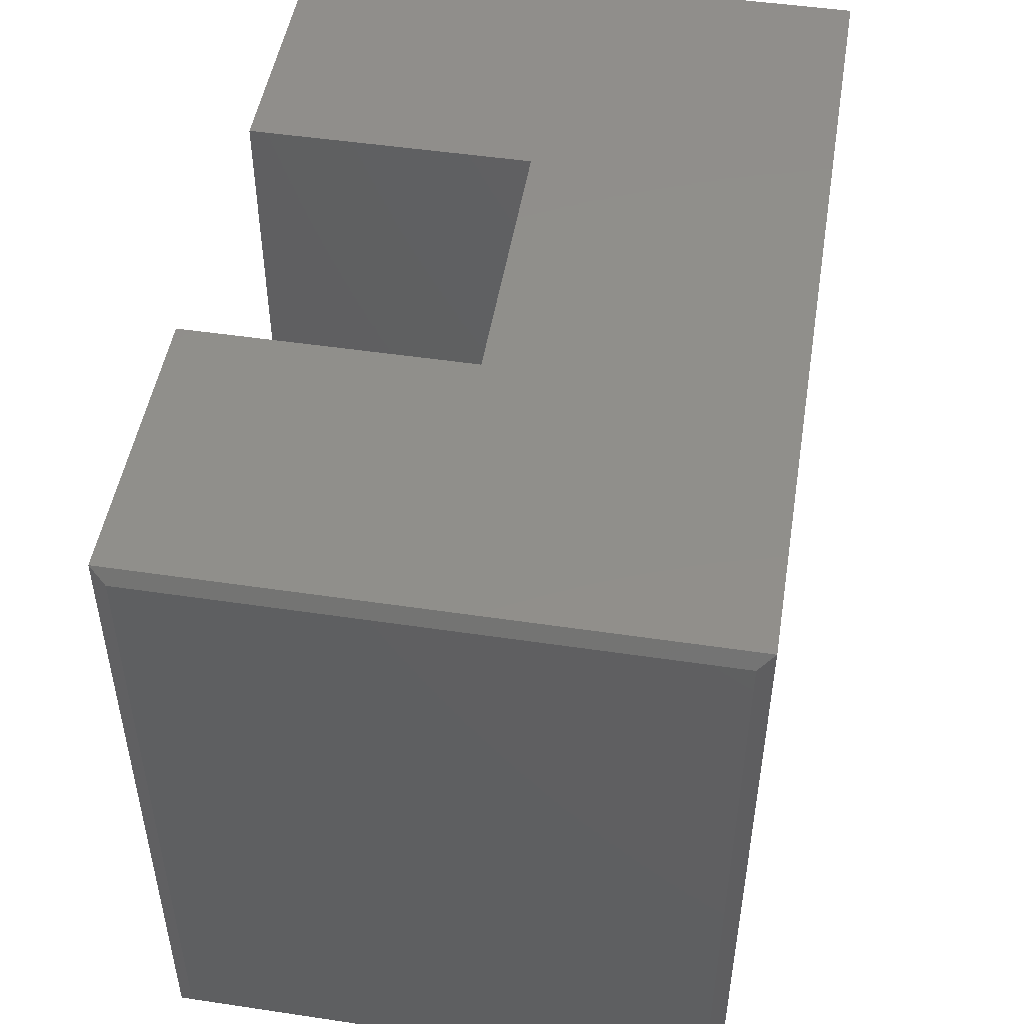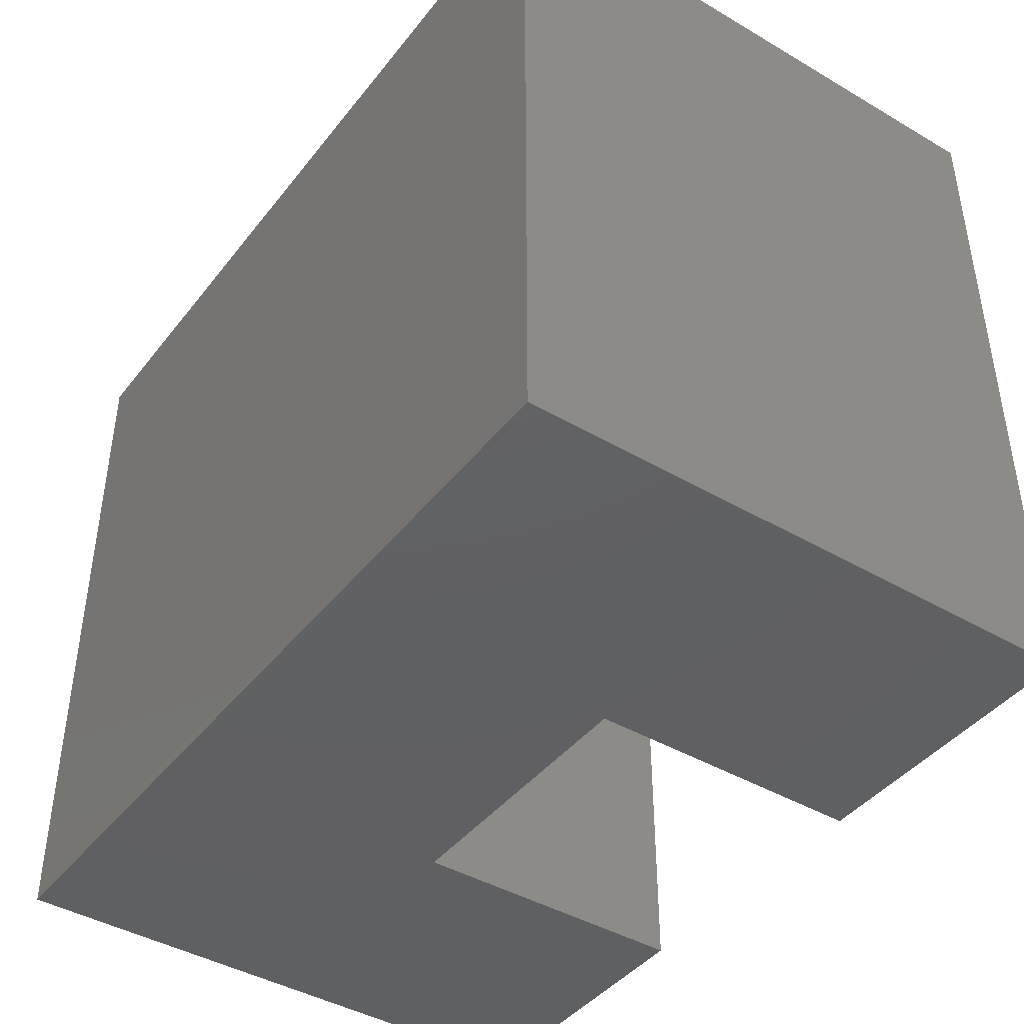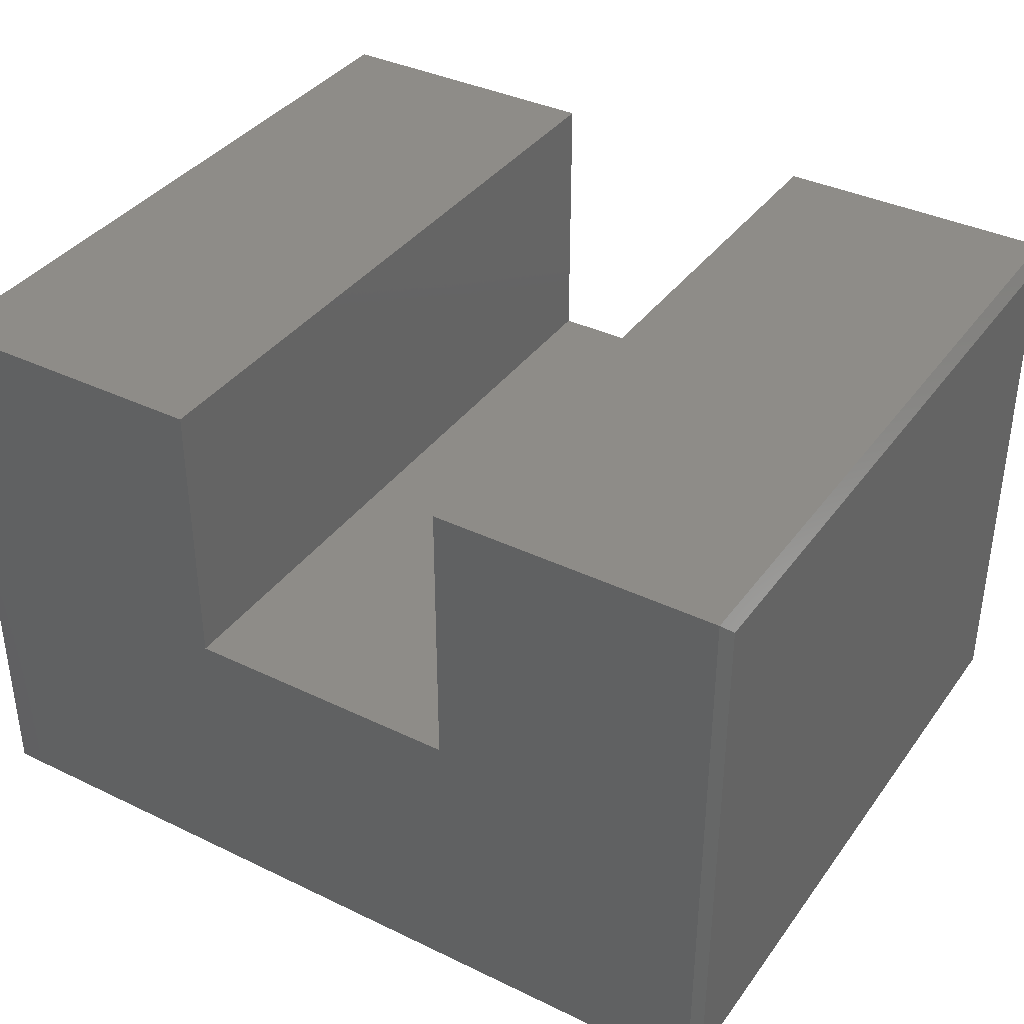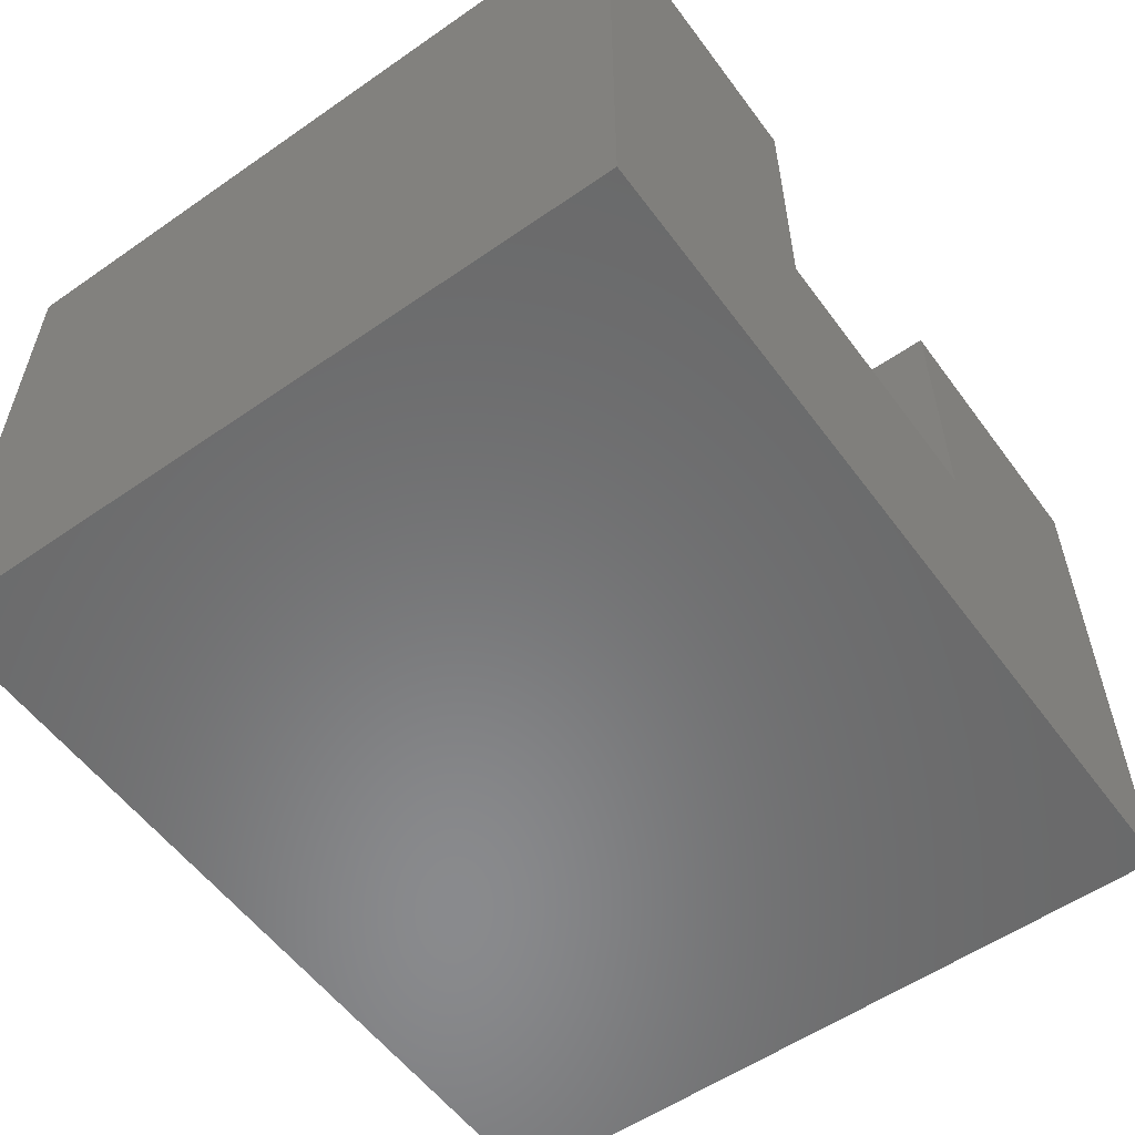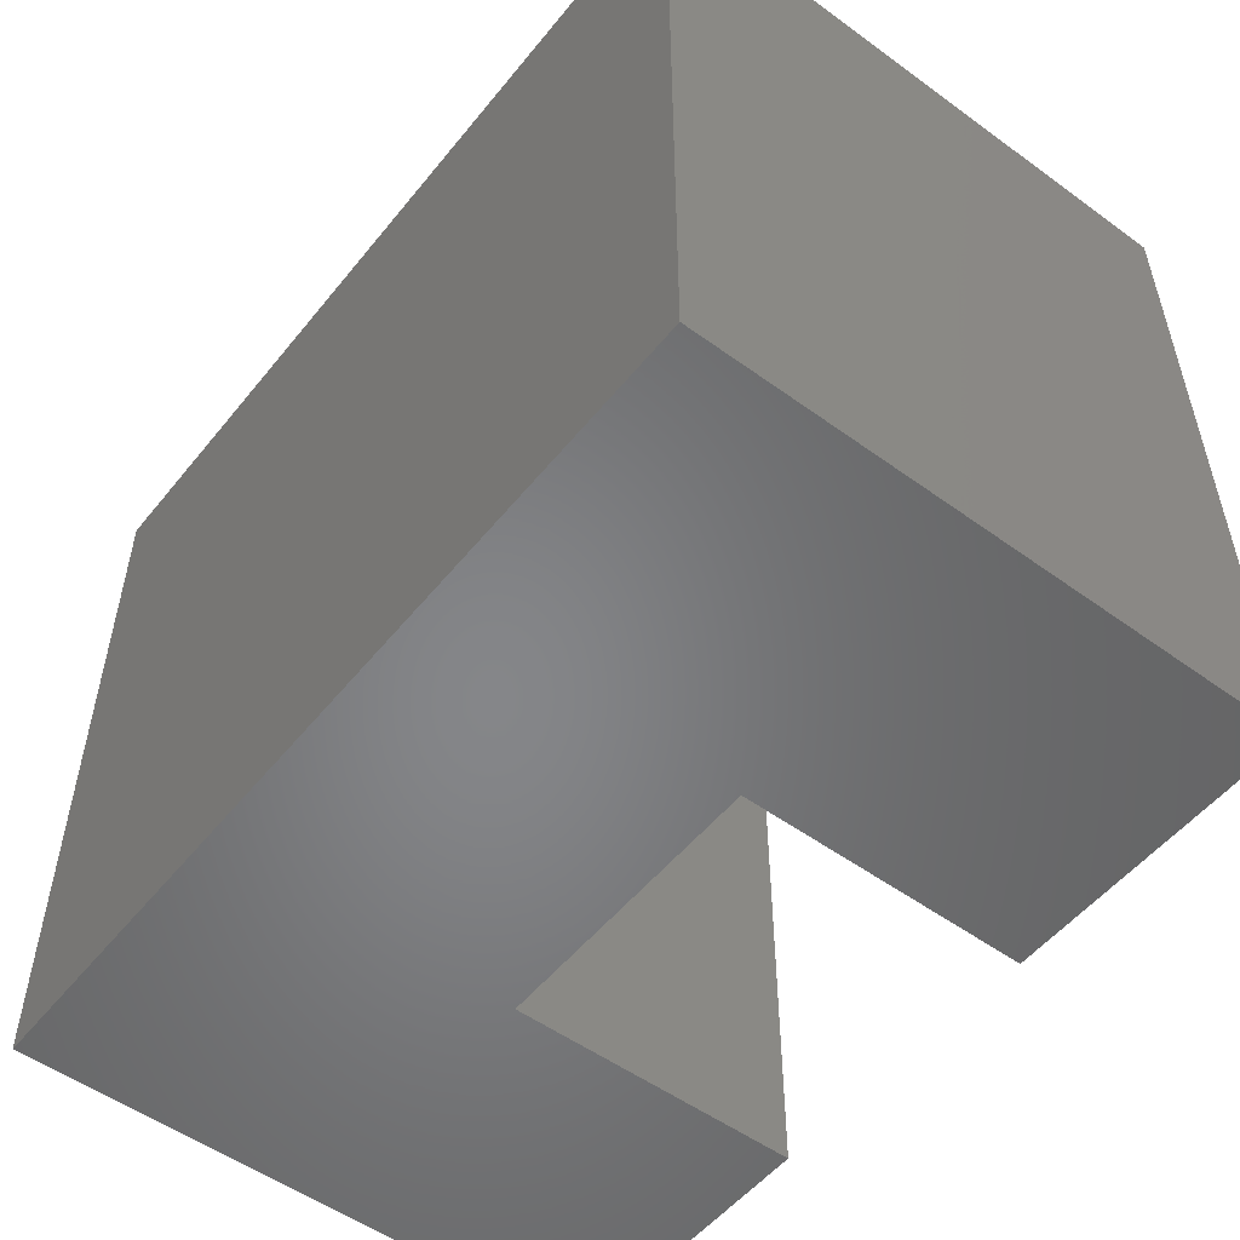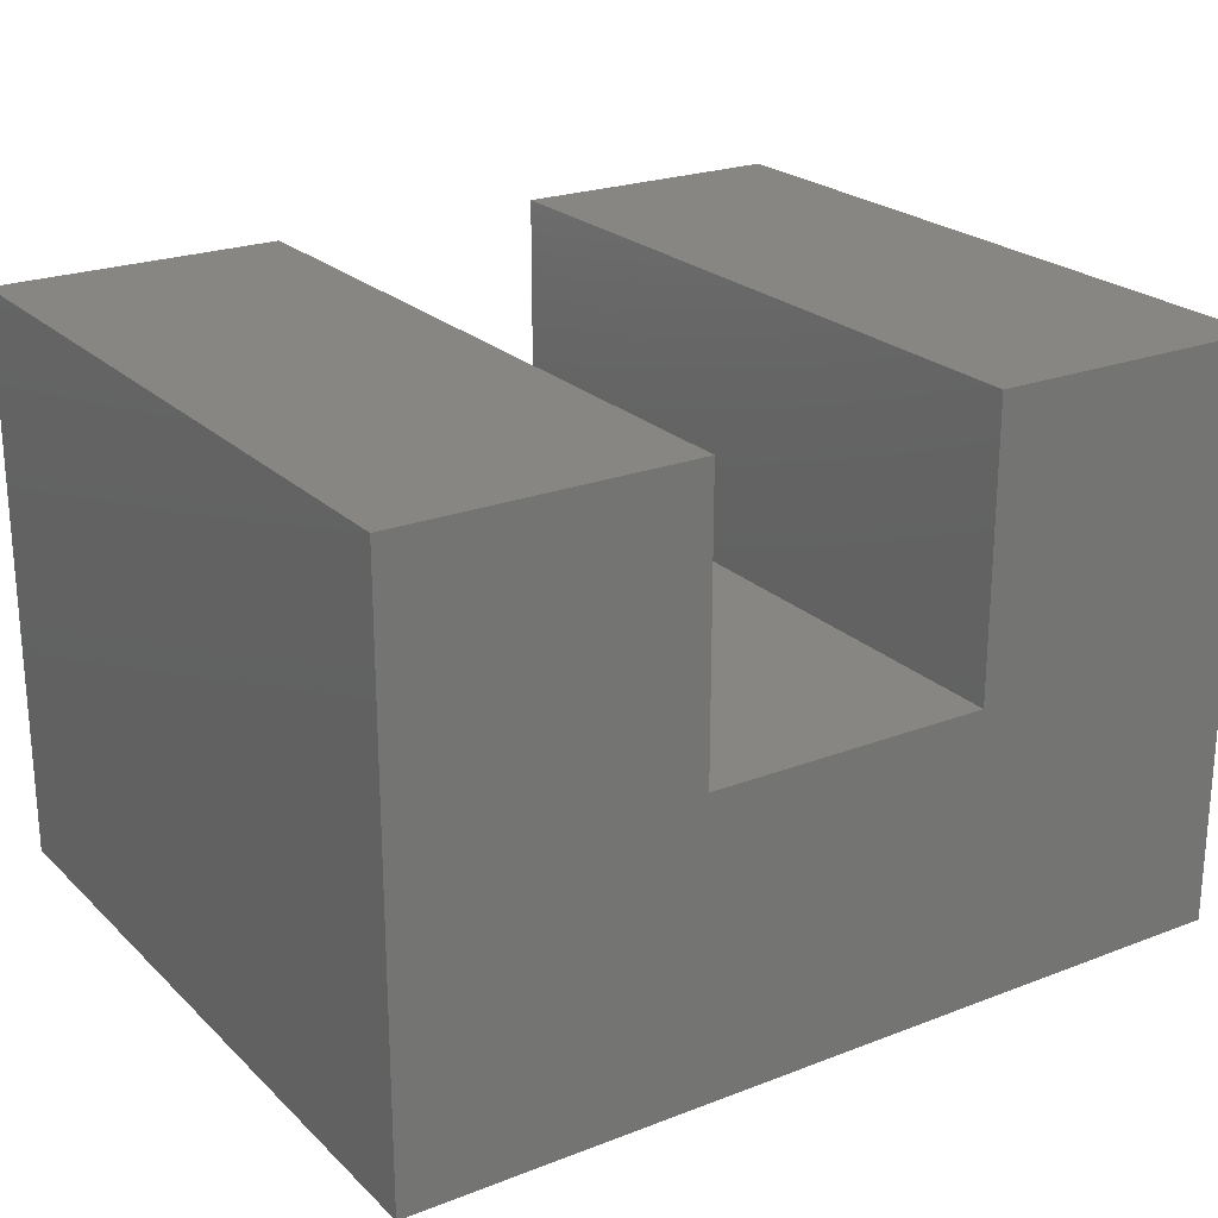
<metadata>
{"format":"stl","ext":"stl","renderer":"f3d","projection":"perspective","resolution":1024,"background":"white","views":[{"elev":49.0,"azim":99.4,"up":"+Y"},{"elev":-42.7,"azim":-124.9,"up":"+Y"},{"elev":37.4,"azim":31.7,"up":"+Z"},{"elev":-56.1,"azim":-54.0,"up":"+Z"},{"elev":-53.0,"azim":-127.9,"up":"+Y"},{"elev":23.1,"azim":-33.1,"up":"+Z"}]}
</metadata>
<code>
# stl→obj: 20 verts, 36 faces
v -0.3672 -0.75 -0.3906
v 0.5234 -0.75 -0.3906
v 0.2286 -0.75 -0.08799
v -0.06456 -0.75 -0.08799
v -0.06456 -0.75 0.2052
v -0.3672 -0.75 0.2052
v 0.2286 -0.75 0.2052
v 0.5234 -0.75 0.2052
v -0.3672 0 -0.3906
v -0.3672 3.307e-17 0.2052
v -0.06456 4.987e-17 0.2052
v -0.06456 3.36e-17 -0.08799
v 0.2286 4.987e-17 -0.08799
v 0.5234 -6.072e-18 -0.3906
v 0.2286 6.615e-17 0.2052
v 0.5234 8.251e-17 0.2052
v 0.5312 -0.01562 -0.375
v 0.5312 -0.01562 0.1896
v 0.5312 -0.7344 -0.375
v 0.5312 -0.7344 0.1896
f 1 2 3
f 1 3 4
f 1 4 5
f 1 5 6
f 3 2 7
f 7 2 8
f 9 10 11
f 9 11 12
f 9 12 13
f 9 13 14
f 13 15 14
f 14 15 16
f 8 16 7
f 7 16 15
f 17 18 19
f 19 18 20
f 1 9 2
f 2 9 14
f 2 14 19
f 19 14 17
f 16 18 14
f 14 18 17
f 16 8 18
f 18 8 20
f 8 2 20
f 20 2 19
f 10 9 6
f 6 9 1
f 5 11 6
f 6 11 10
f 12 11 4
f 4 11 5
f 13 12 3
f 3 12 4
f 15 13 7
f 7 13 3

</code>
